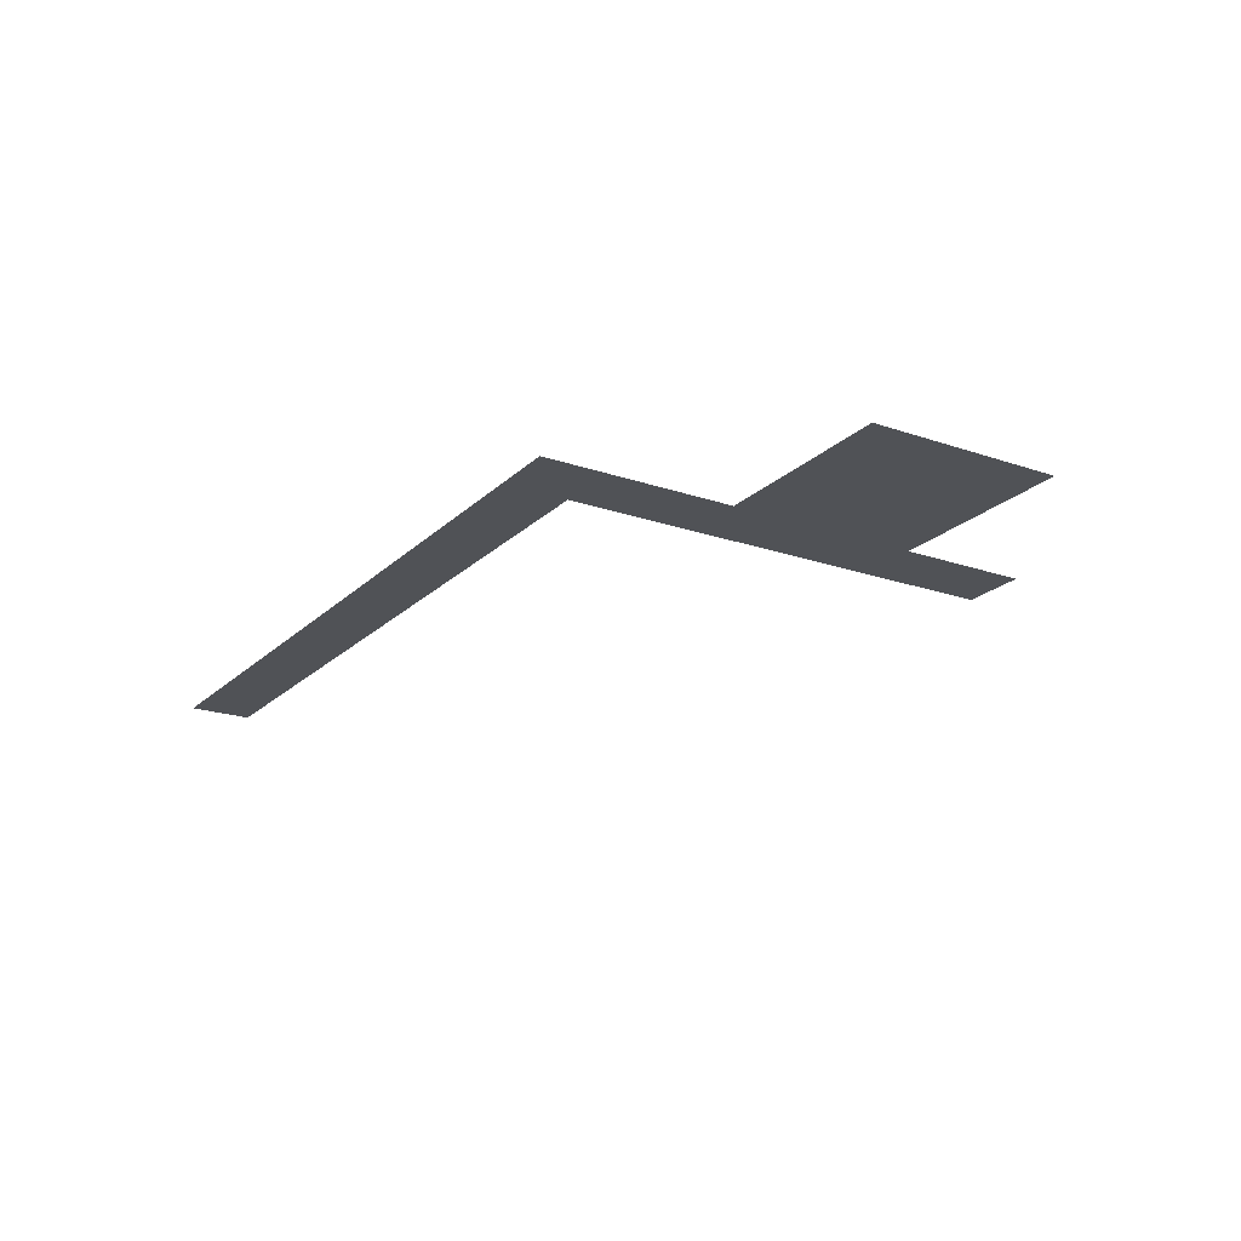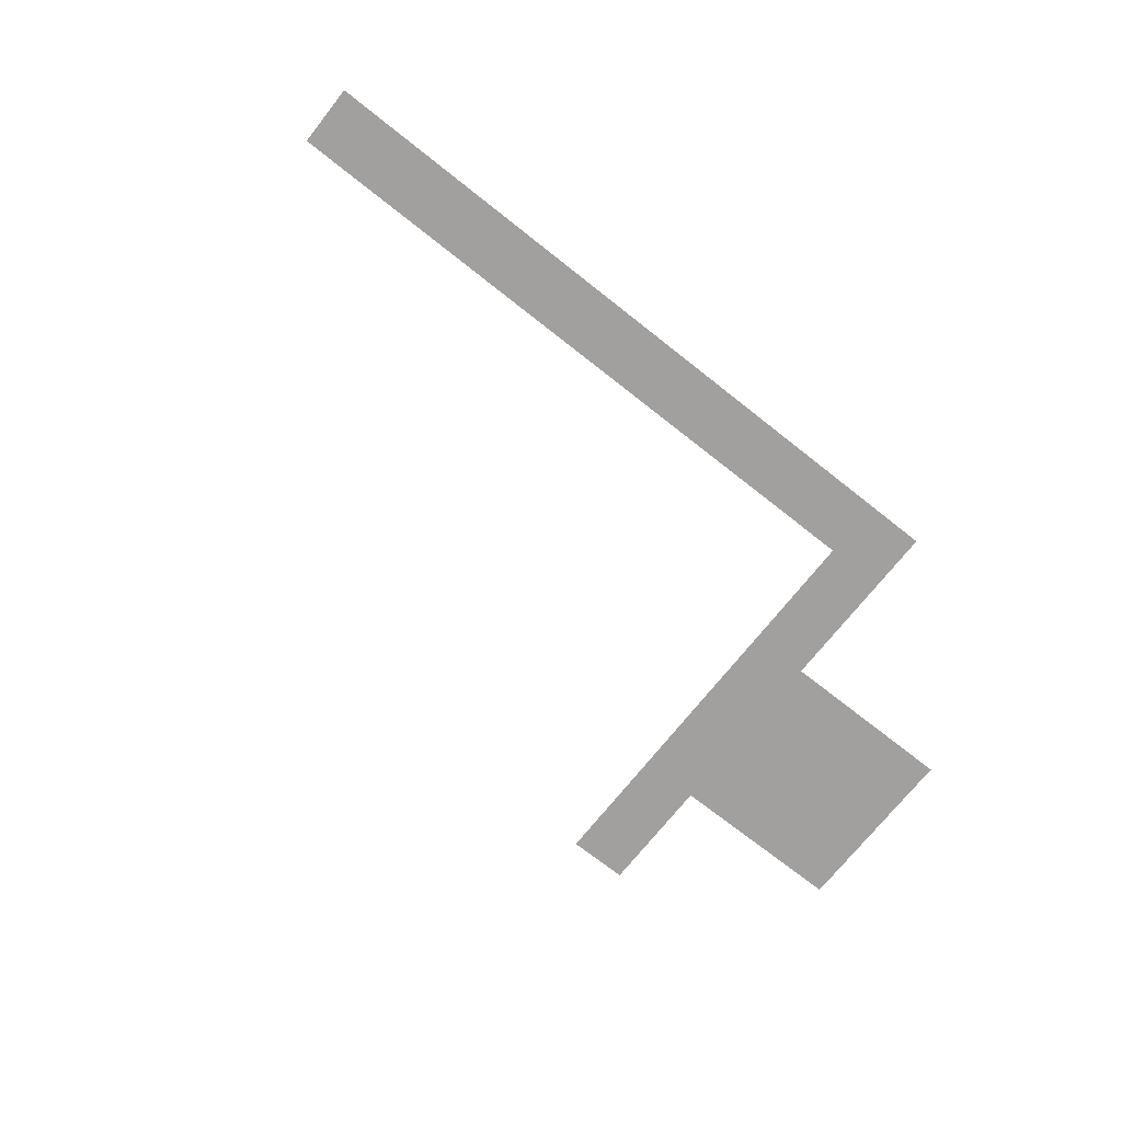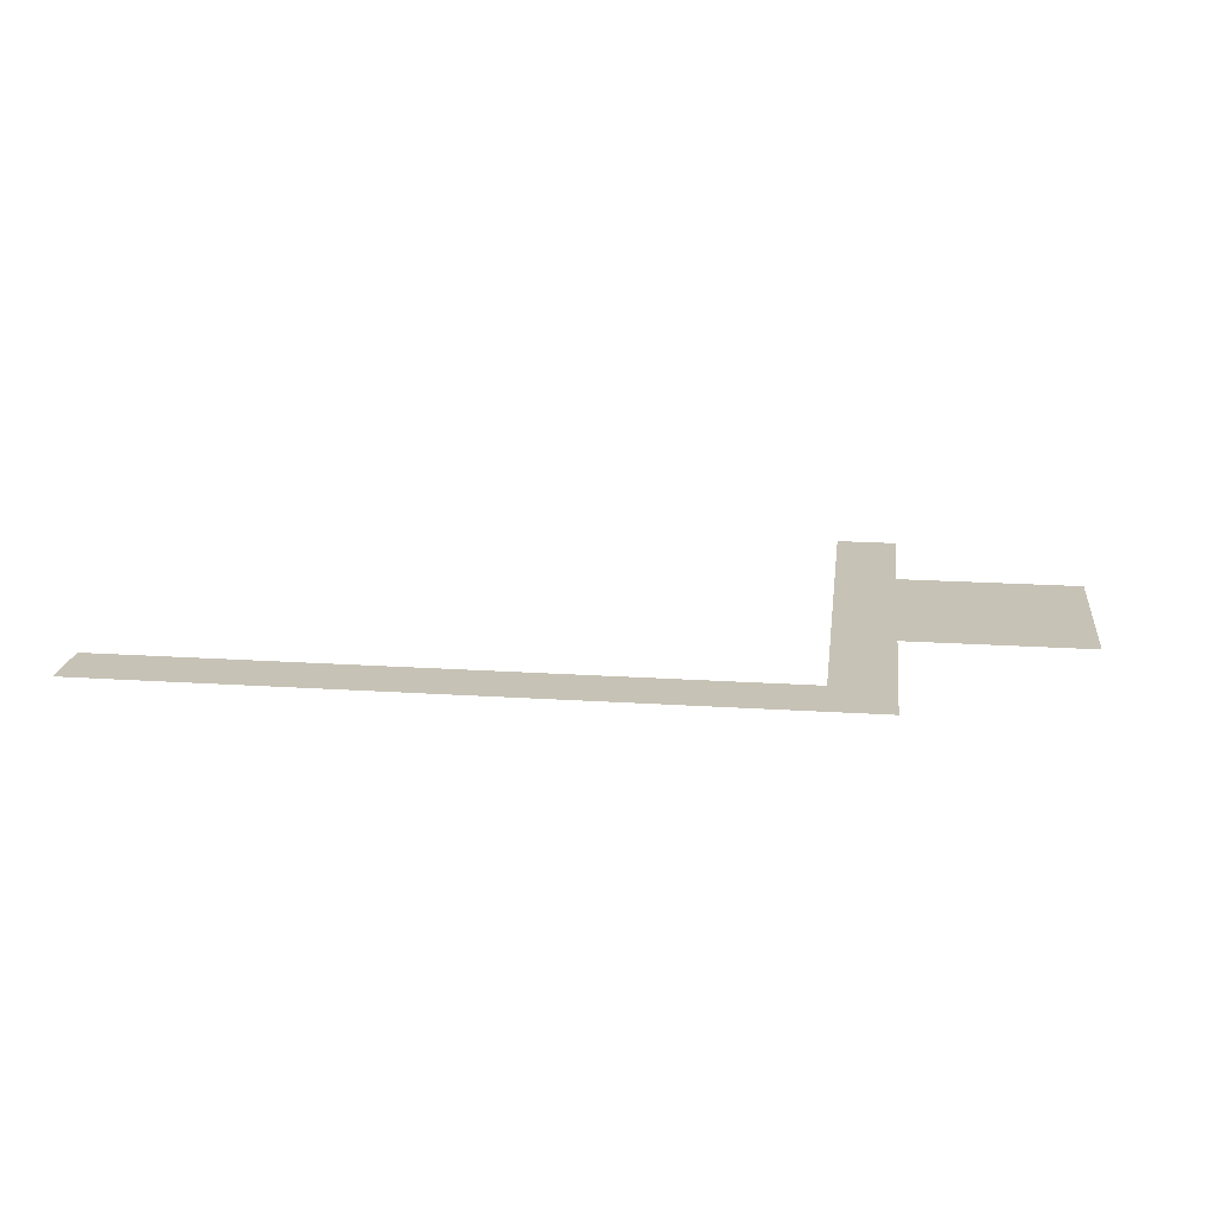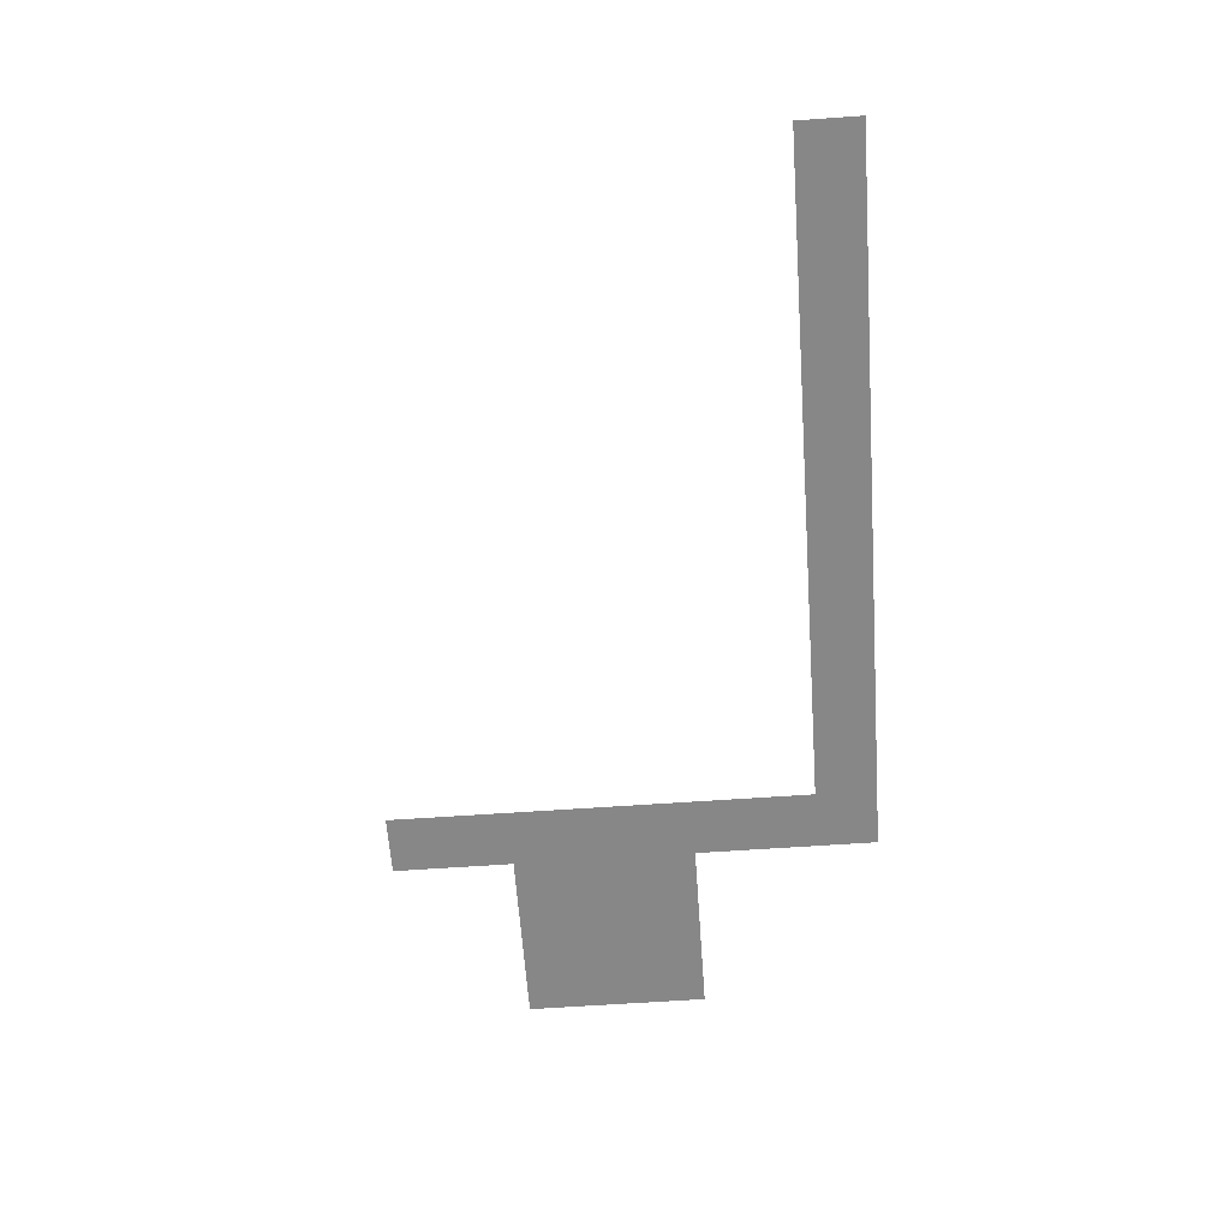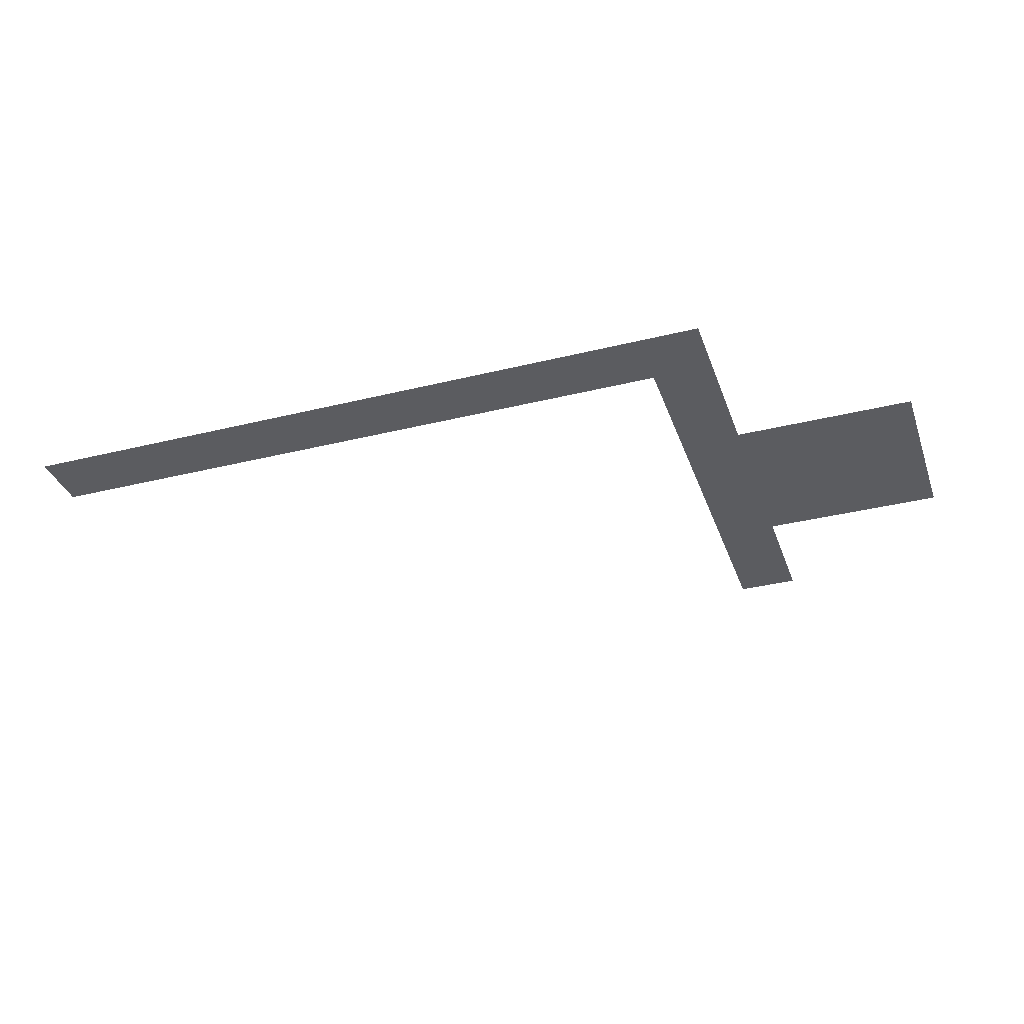
<metadata>
{"format":"obj","ext":"obj","renderer":"f3d","projection":"perspective","resolution":1024,"background":"white","views":[{"elev":-20.7,"azim":-121.8,"up":"+Z"},{"elev":-71.8,"azim":141.7,"up":"+Z"},{"elev":18.9,"azim":-172.9,"up":"+Z"},{"elev":-62.4,"azim":94.1,"up":"+Z"},{"elev":-34.7,"azim":-161.6,"up":"+Z"}]}
</metadata>
<code>
v 0 -9 0
v -1 -9 0
v -1 -8 0
v 0 -8 0
v -1 -9 0
v -2 -9 0
v -2 -8 0
v -1 -8 0
v -2 -9 0
v -3 -9 0
v -3 -8 0
v -2 -8 0
v -3 -9 0
v -4 -9 0
v -4 -8 0
v -3 -8 0
v -4 -9 0
v -5 -9 0
v -5 -8 0
v -4 -8 0
v -5 -9 0
v -6 -9 0
v -6 -8 0
v -5 -8 0
v -6 -9 0
v -7 -9 0
v -7 -8 0
v -6 -8 0
v -7 -9 0
v -8 -9 0
v -8 -8 0
v -7 -8 0
v -8 -9 0
v -9 -9 0
v -9 -8 0
v -8 -8 0
v -9 -9 0
v -10 -9 0
v -10 -8 0
v -9 -8 0
v -10 -9 0
v -11 -9 0
v -11 -8 0
v -10 -8 0
v -11 -9 0
v -12 -9 0
v -12 -8 0
v -11 -8 0
v -11 -10 0
v -12 -10 0
v -12 -9 0
v -11 -9 0
v -11 -11 0
v -12 -11 0
v -12 -10 0
v -11 -10 0
v -11 -12 0
v -12 -12 0
v -12 -11 0
v -11 -11 0
v -12 -12 0
v -13 -12 0
v -13 -11 0
v -12 -11 0
v -13 -12 0
v -14 -12 0
v -14 -11 0
v -13 -11 0
v -14 -12 0
v -15 -12 0
v -15 -11 0
v -14 -11 0
v -11 -13 0
v -12 -13 0
v -12 -12 0
v -11 -12 0
v -12 -13 0
v -13 -13 0
v -13 -12 0
v -12 -12 0
v -13 -13 0
v -14 -13 0
v -14 -12 0
v -13 -12 0
v -14 -13 0
v -15 -13 0
v -15 -12 0
v -14 -12 0
v -11 -14 0
v -12 -14 0
v -12 -13 0
v -11 -13 0
v -12 -14 0
v -13 -14 0
v -13 -13 0
v -12 -13 0
v -13 -14 0
v -14 -14 0
v -14 -13 0
v -13 -13 0
v -14 -14 0
v -15 -14 0
v -15 -13 0
v -14 -13 0
v -11 -15 0
v -12 -15 0
v -12 -14 0
v -11 -14 0
v -11 -16 0
v -12 -16 0
v -12 -15 0
v -11 -15 0
g Map_mesh_0010
f 1 2 3 4
f 5 6 7 8
f 9 10 11 12
f 13 14 15 16
f 17 18 19 20
f 21 22 23 24
f 25 26 27 28
f 29 30 31 32
f 33 34 35 36
f 37 38 39 40
f 41 42 43 44
f 45 46 47 48
f 49 50 51 52
f 53 54 55 56
f 57 58 59 60
f 61 62 63 64
f 65 66 67 68
f 69 70 71 72
f 73 74 75 76
f 77 78 79 80
f 81 82 83 84
f 85 86 87 88
f 89 90 91 92
f 93 94 95 96
f 97 98 99 100
f 101 102 103 104
f 105 106 107 108
f 109 110 111 112

</code>
